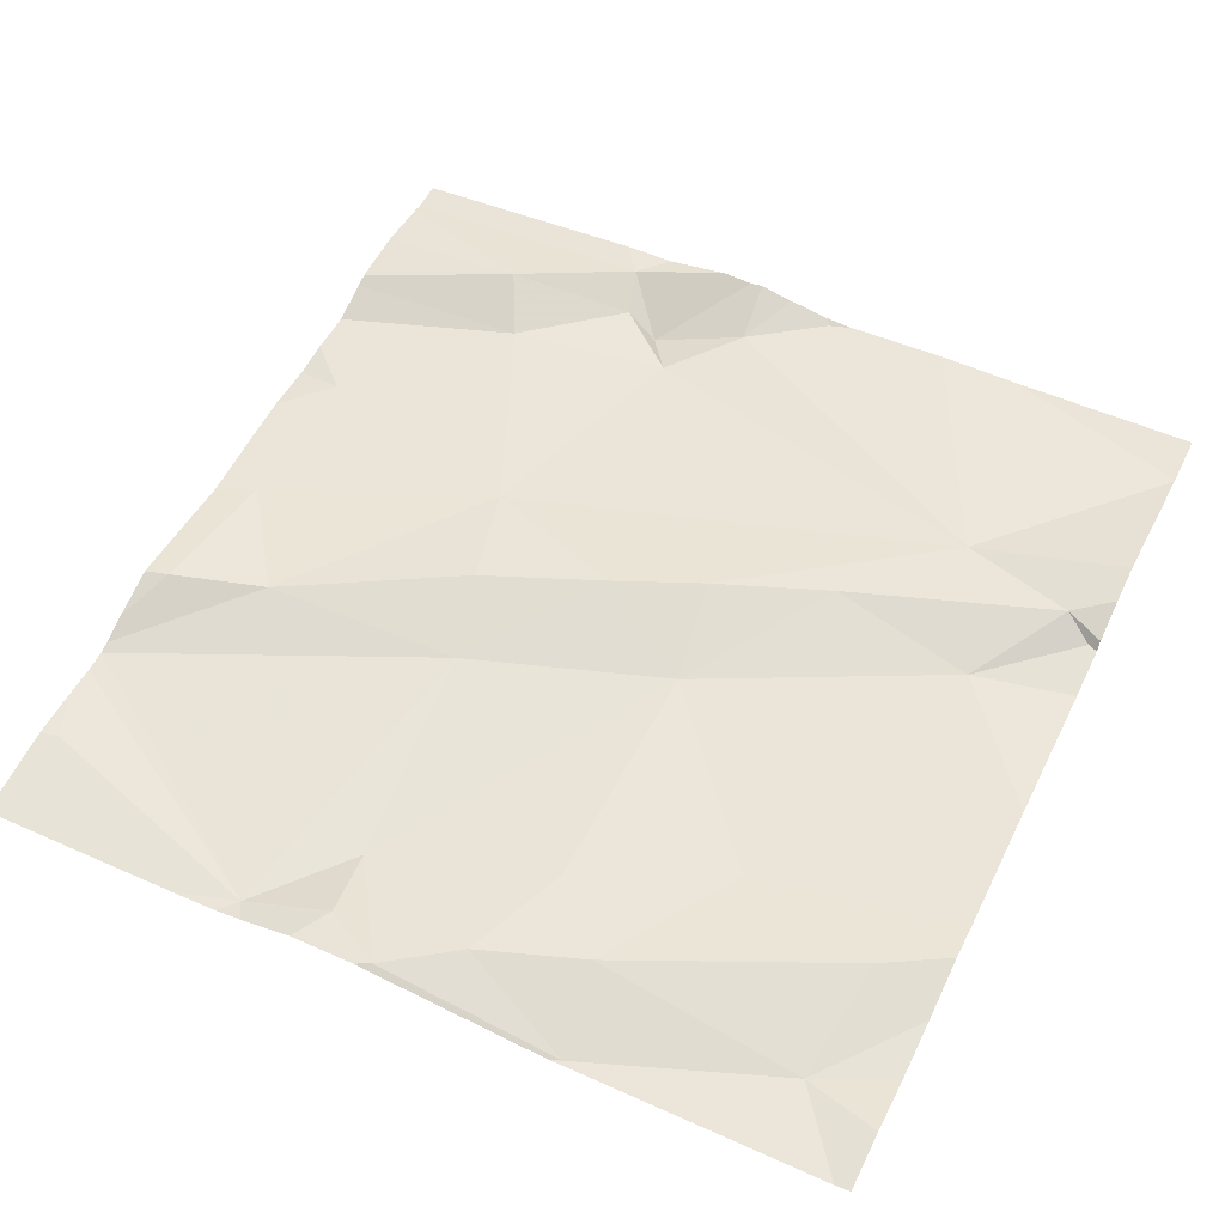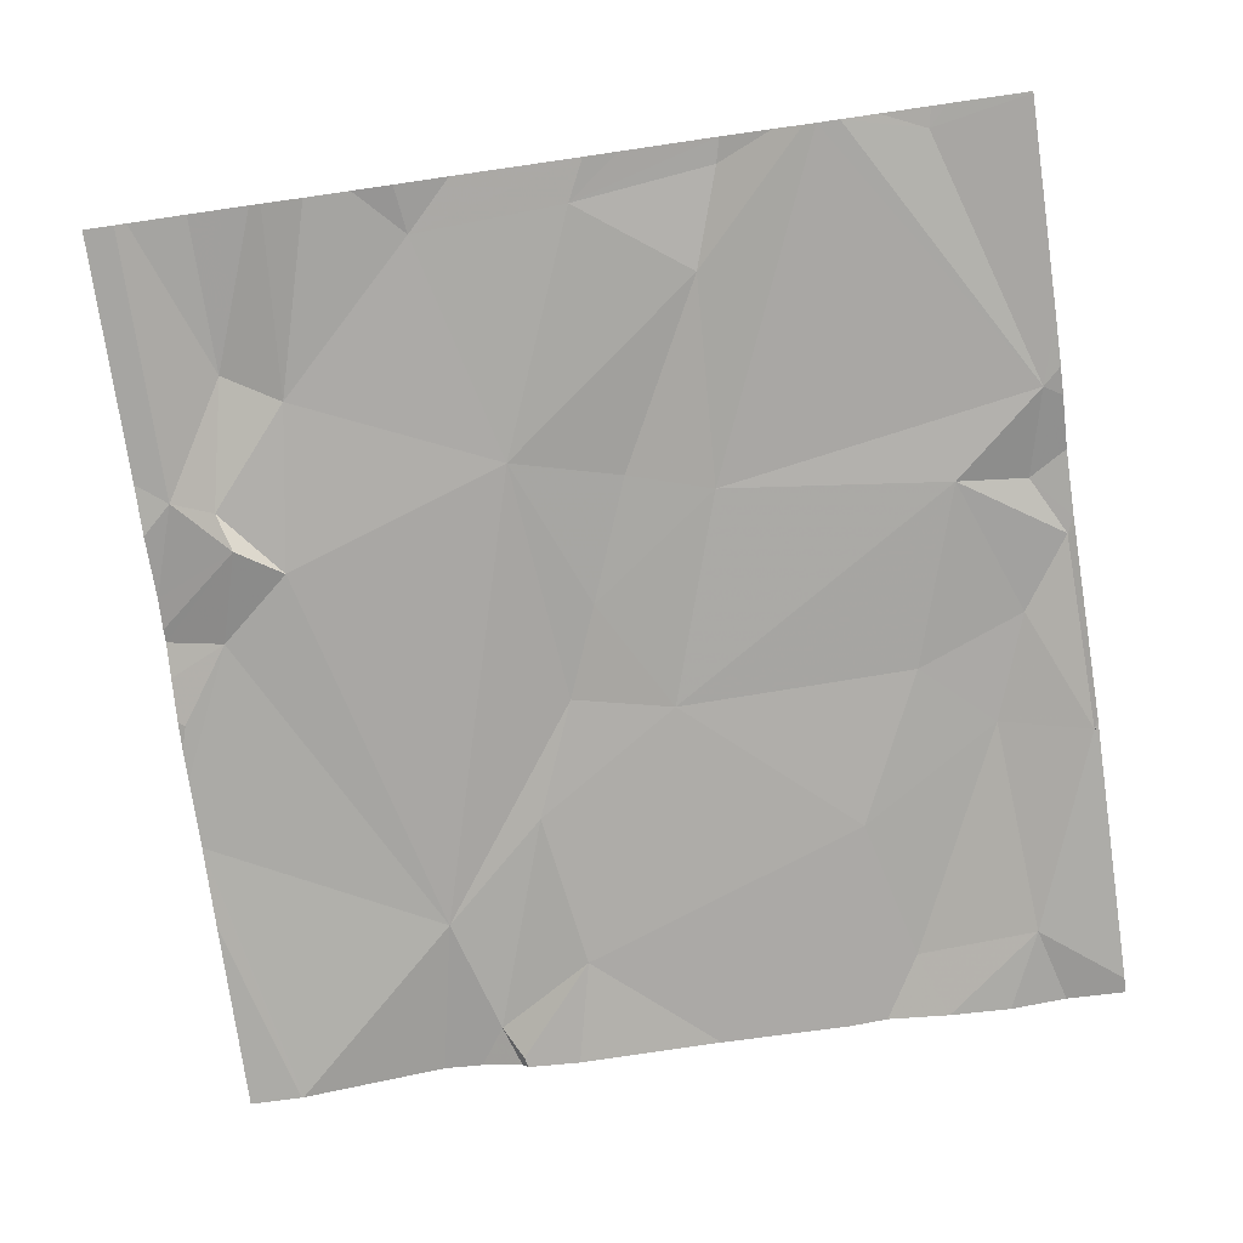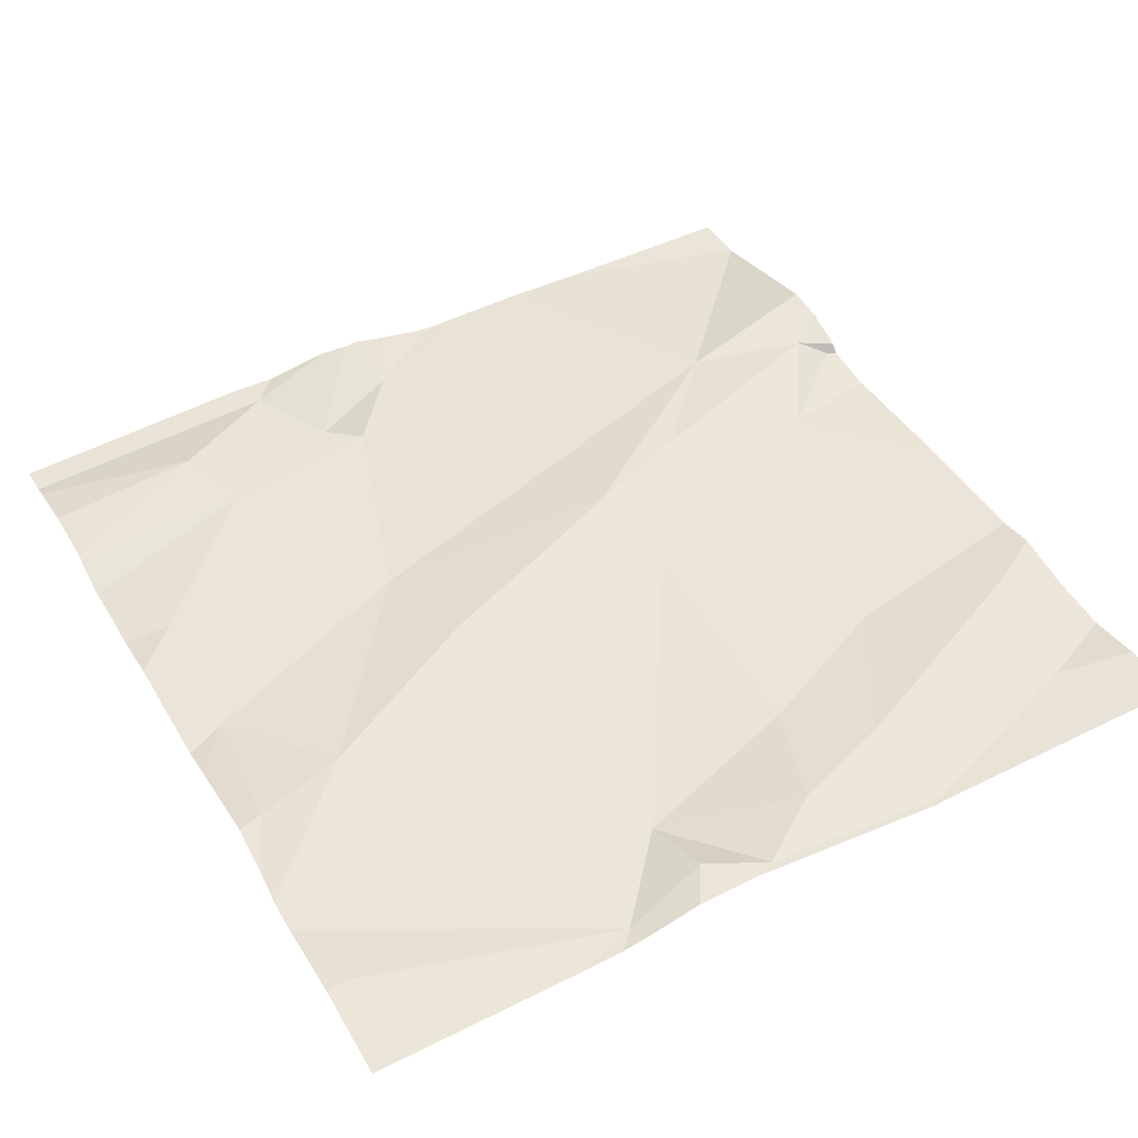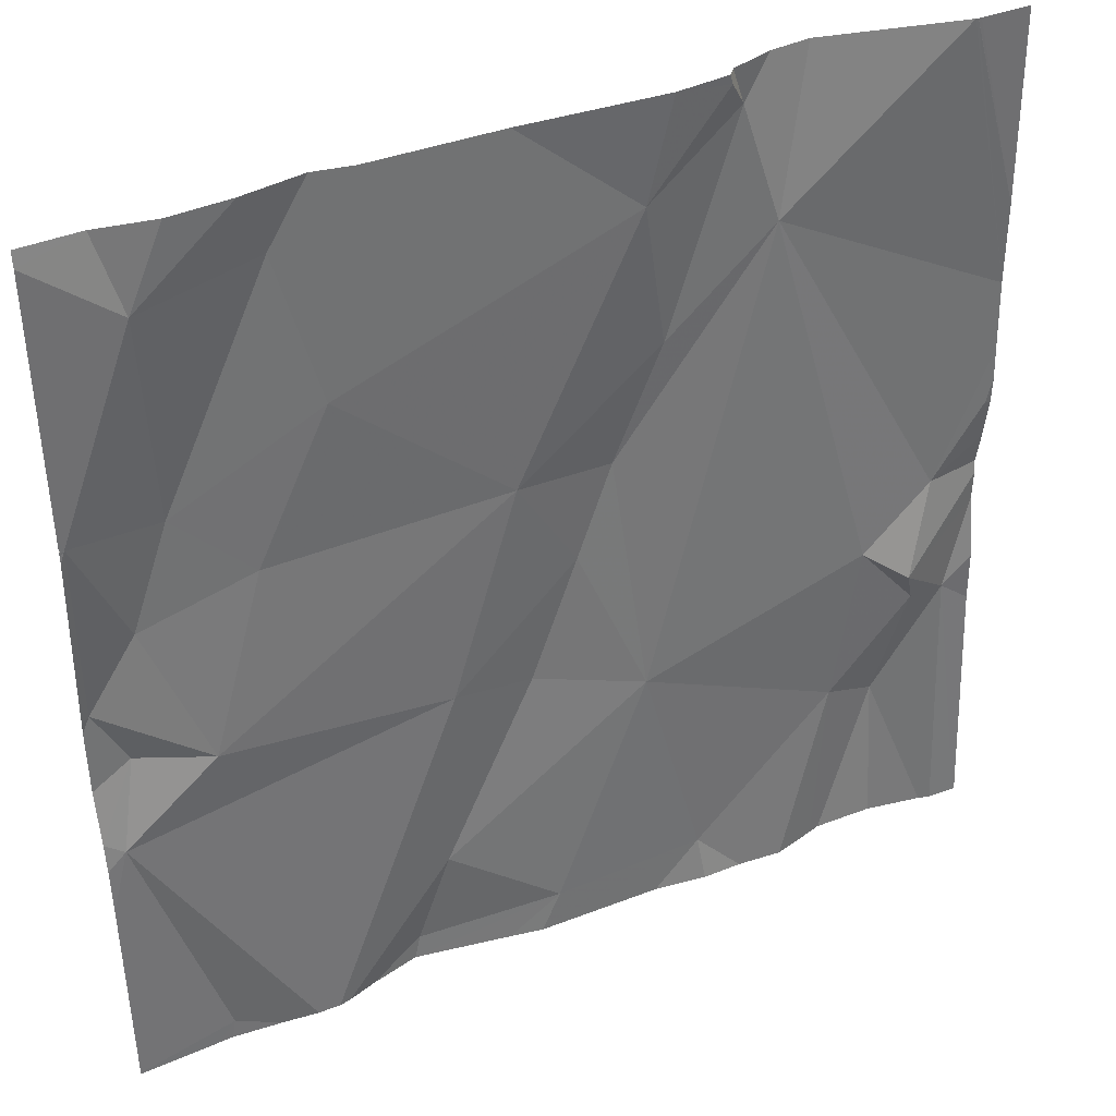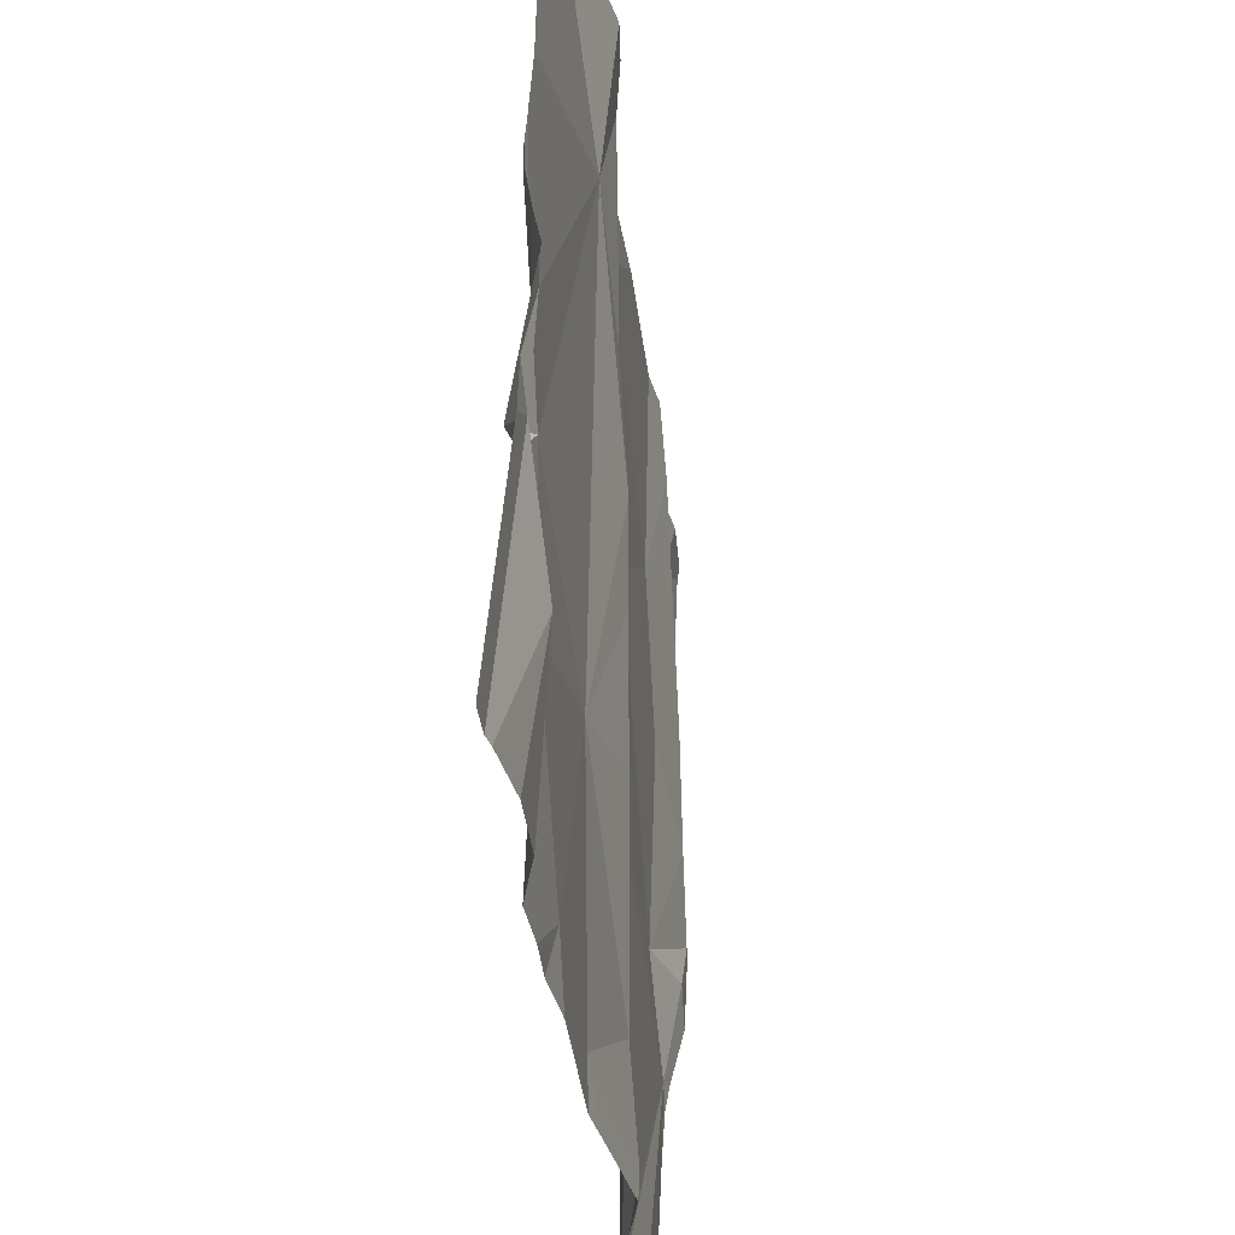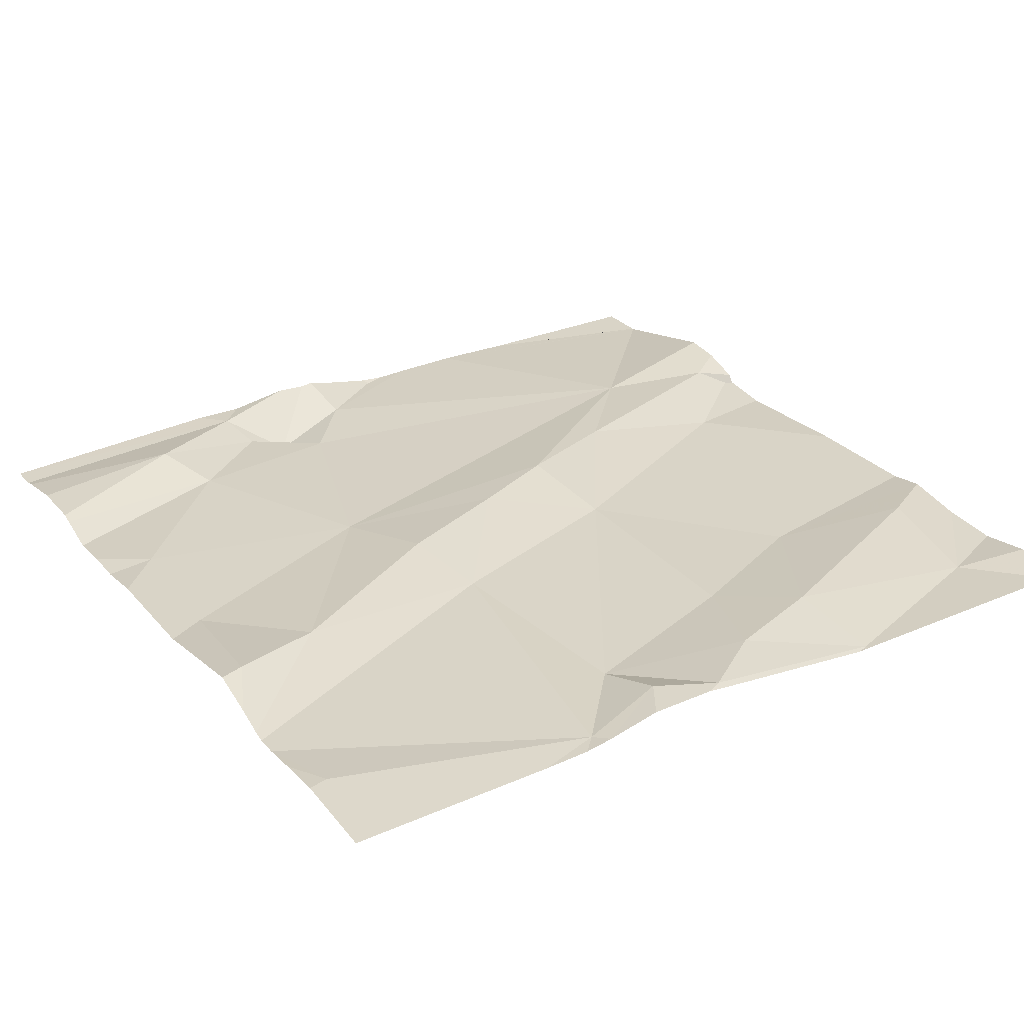
<metadata>
{"format":"obj","ext":"obj","renderer":"f3d","projection":"perspective","resolution":1024,"background":"white","views":[{"elev":55.2,"azim":116.2,"up":"+Z"},{"elev":-78.4,"azim":8.2,"up":"+Z"},{"elev":43.5,"azim":61.0,"up":"+Z"},{"elev":39.2,"azim":155.9,"up":"+Y"},{"elev":-40.7,"azim":-81.2,"up":"+Y"},{"elev":26.1,"azim":58.2,"up":"+Z"}]}
</metadata>
<code>
v -123.6 273.7 501.1
v -123.5 273.7 501.1
v -123.6 273.7 501.1
v -122.8 274.4 501.1
v -123.7 273.7 501.1
v -123 273.7 501.1
v -122.9 273.7 501.1
v -123.7 273.7 501.1
v -123.1 273.7 501.1
v -122.8 274.2 501.1
v -123.4 274 501.1
v -123.4 274.3 501.1
v -122.9 274.1 501.1
v -122.9 274.1 501.1
v -123.5 274.5 501.1
v -123.4 274.4 501.1
v -123.3 274.3 501.1
v -123.2 274.1 501.1
v -123.3 274.2 501.1
v -123.3 274 501.1
v -122.9 274.2 501.1
v -123 274.3 501.1
v -122.9 274.4 501.1
v -123.7 273.9 501.1
v -123.5 274.7 501.1
v -123.1 273.7 501.1
v -123.7 274.7 501.1
v -122.8 274 501.1
v -123.7 274.2 501.1
v -123.6 274.1 501.1
v -123.1 274.7 501.1
v -122.9 274.7 501.1
v -123.3 273.8 501.1
v -123.7 274 501.1
v -122.8 274.4 501.1
v -123.5 274.7 501.2
v -123.2 273.8 501.1
v -122.9 273.7 501.1
v -123.1 273.7 501.1
v -123.1 274.7 501.1
v -123.5 273.8 501.1
v -123 274.7 501.1
v -123.1 274.4 501.1
v -123.4 274.6 501.1
v -123.5 274.7 501.1
v -122.9 274.6 501.1
v -123 274.6 501.1
v -123 274.7 501.1
v -123.7 274.1 501.1
v -123.6 273.9 501.1
v -123.5 274.6 501.1
v -123.5 274.7 501.1
v -123.8 274 501.1
v -122.8 274.4 501.1
v -123.8 274.2 501.1
v -122.8 274.2 501.1
v -122.8 274.4 501.1
v -122.8 274.4 501.1
v -122.8 274 501.1
v -122.8 274 501.1
v -123.8 274.4 501.1
v -123.8 274.3 501.1
v -123.8 274.3 501.1
v -123.8 274.5 501.1
v -123.8 274.2 501.1
v -123.8 274.2 501.1
v -123.8 274 501.1
v -123.8 274.1 501.1
v -123.8 274.2 501.1
v -123.8 274.6 501.1
v -123.3 274.7 501.1
v -123.8 274 501.1
v -123.8 274.1 501.1
v -122.8 274.4 501.1
v -122.8 274.4 501.1
v -123.4 274.7 501.1
v -122.8 273.7 501.1
v -122.8 274.1 501.1
v -122.8 274.1 501.1
v -122.8 273.9 501.1
v -122.8 274.7 501.1
v -123 273.7 501.1
v -123.2 273.7 501.1
v -123.5 273.7 501.1
v -123 273.7 501.1
v -123.3 273.7 501.1
v -123.1 273.7 501.1
v -123.4 273.7 501.1
v -123.6 273.7 501.1
v -123.8 273.7 501.1
v -123.8 273.7 501.1
v -123.8 273.7 501.1
v -122.9 273.7 501.1
v -122.8 273.7 501.1
v -123.6 274.7 501.2
v -123.7 274.7 501.1
v -123.7 274.7 501.1
v -123.7 274.7 501.1
v -123.8 274.7 501.1
v -122.8 274.7 501.1
v -122.8 274.7 501.1
f 58 10 56
f 84 41 2
f 83 33 86
f 99 70 96
f 98 64 97
f 82 28 6
f 6 18 37
f 4 21 10
f 13 21 22
f 13 14 10
f 12 15 11
f 12 11 19
f 28 14 13
f 12 16 15
f 24 50 34
f 30 11 15
f 18 13 17
f 97 61 27
f 15 16 51
f 18 17 19
f 19 20 18
f 29 15 61
f 18 20 37
f 23 22 21
f 41 33 11
f 10 21 13
f 4 23 21
f 41 50 3
f 30 29 49
f 96 70 64
f 28 13 18
f 29 30 15
f 11 20 19
f 47 46 42
f 11 33 37
f 28 18 6
f 53 24 34
f 55 29 62
f 37 20 11
f 30 50 11
f 78 14 79
f 7 38 85
f 28 38 77
f 43 17 22
f 51 44 45
f 4 46 23
f 26 33 83
f 95 15 36
f 38 28 82
f 14 28 59
f 22 23 43
f 23 47 43
f 45 44 76
f 46 47 23
f 16 17 44
f 46 4 75
f 43 47 31
f 17 43 44
f 17 16 12
f 27 15 95
f 49 34 30
f 30 34 50
f 52 45 25
f 64 61 97
f 16 44 51
f 71 43 40
f 15 51 36
f 37 39 9
f 33 39 37
f 86 41 88
f 13 22 17
f 50 24 1
f 11 50 41
f 17 12 19
f 6 37 87
f 32 81 100
f 8 53 90
f 40 43 31
f 8 24 53
f 66 55 69
f 75 4 35
f 53 34 49
f 91 72 92
f 74 4 54
f 68 49 73
f 25 45 76
f 49 29 65
f 35 4 57
f 61 15 27
f 62 29 61
f 57 4 74
f 63 55 62
f 2 41 3
f 3 50 89
f 96 64 98
f 65 29 66
f 54 4 58
f 60 28 80
f 66 29 55
f 67 53 68
f 5 24 8
f 68 53 49
f 59 28 60
f 69 55 63
f 56 10 78
f 31 47 42
f 42 46 48
f 72 53 67
f 58 4 10
f 73 49 65
f 77 38 93
f 1 24 5
f 26 39 33
f 78 10 14
f 32 46 81
f 79 14 59
f 80 28 77
f 81 46 75
f 9 39 26
f 85 38 82
f 48 46 32
f 52 51 45
f 86 33 41
f 87 37 9
f 88 41 84
f 36 51 52
f 89 50 1
f 71 44 43
f 90 53 91
f 91 53 72
f 93 38 7
f 76 44 71
f 94 77 93
f 100 81 101

</code>
